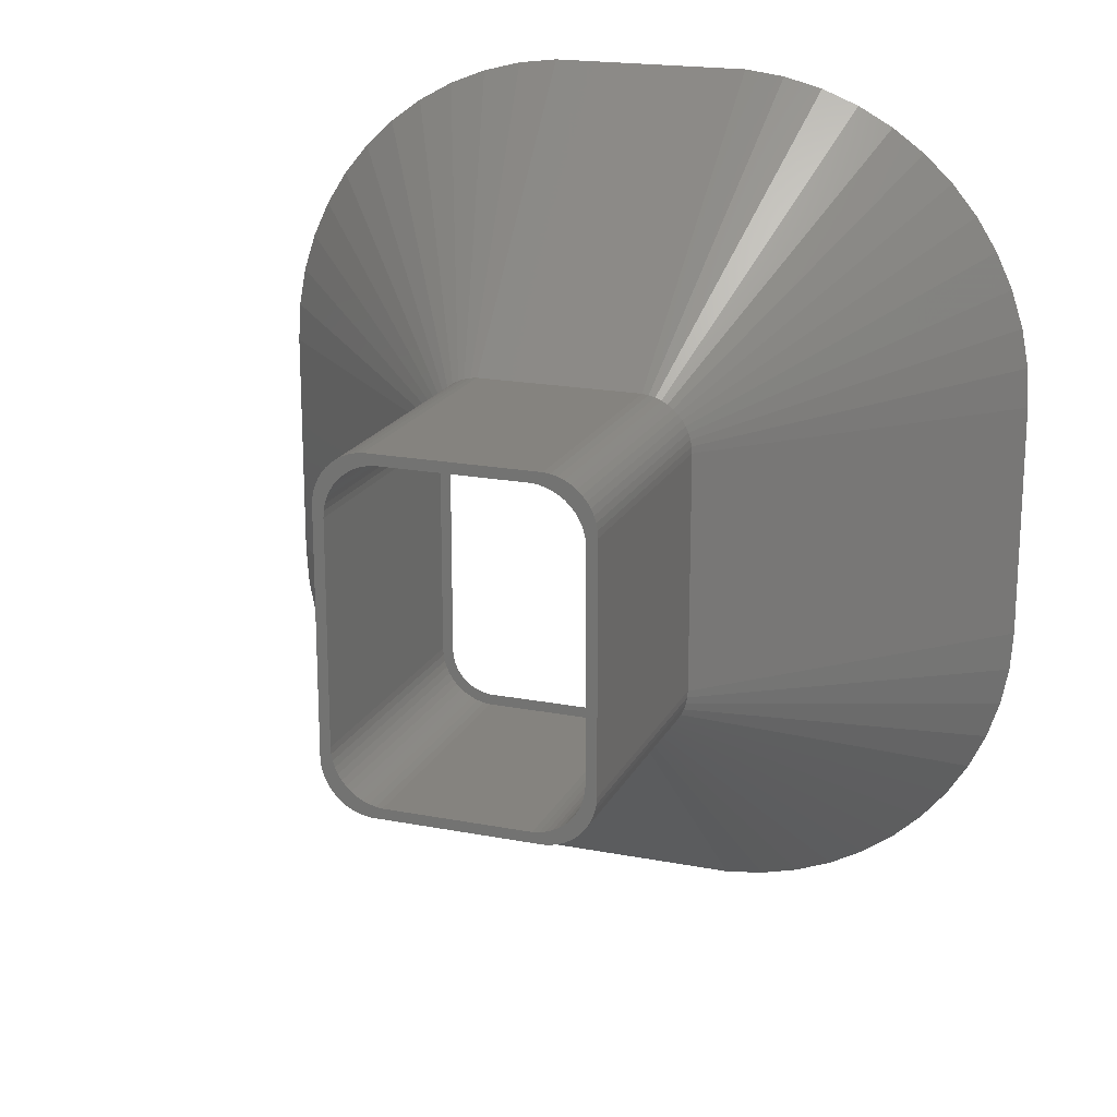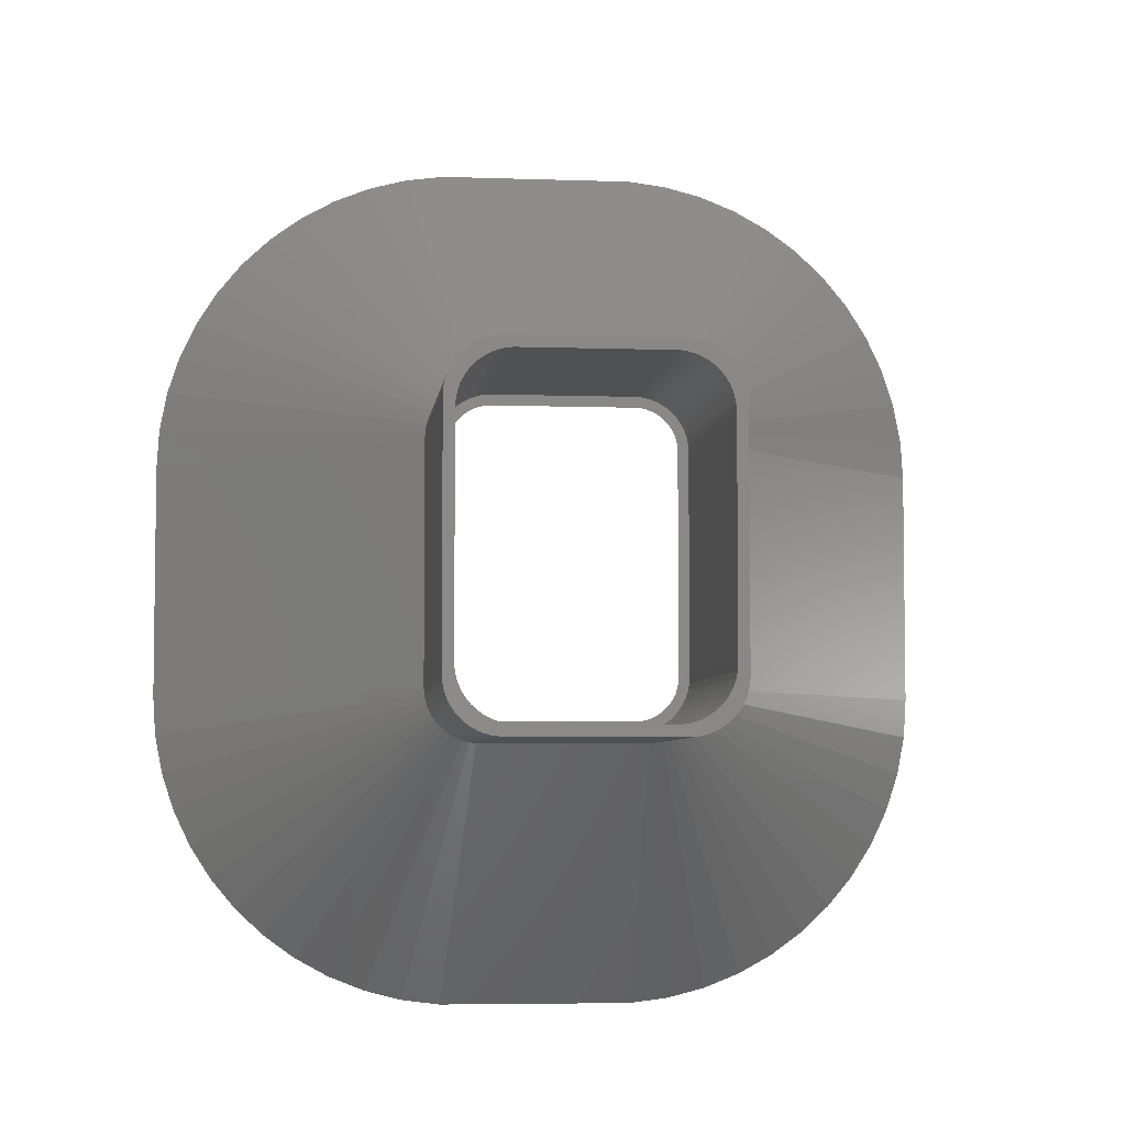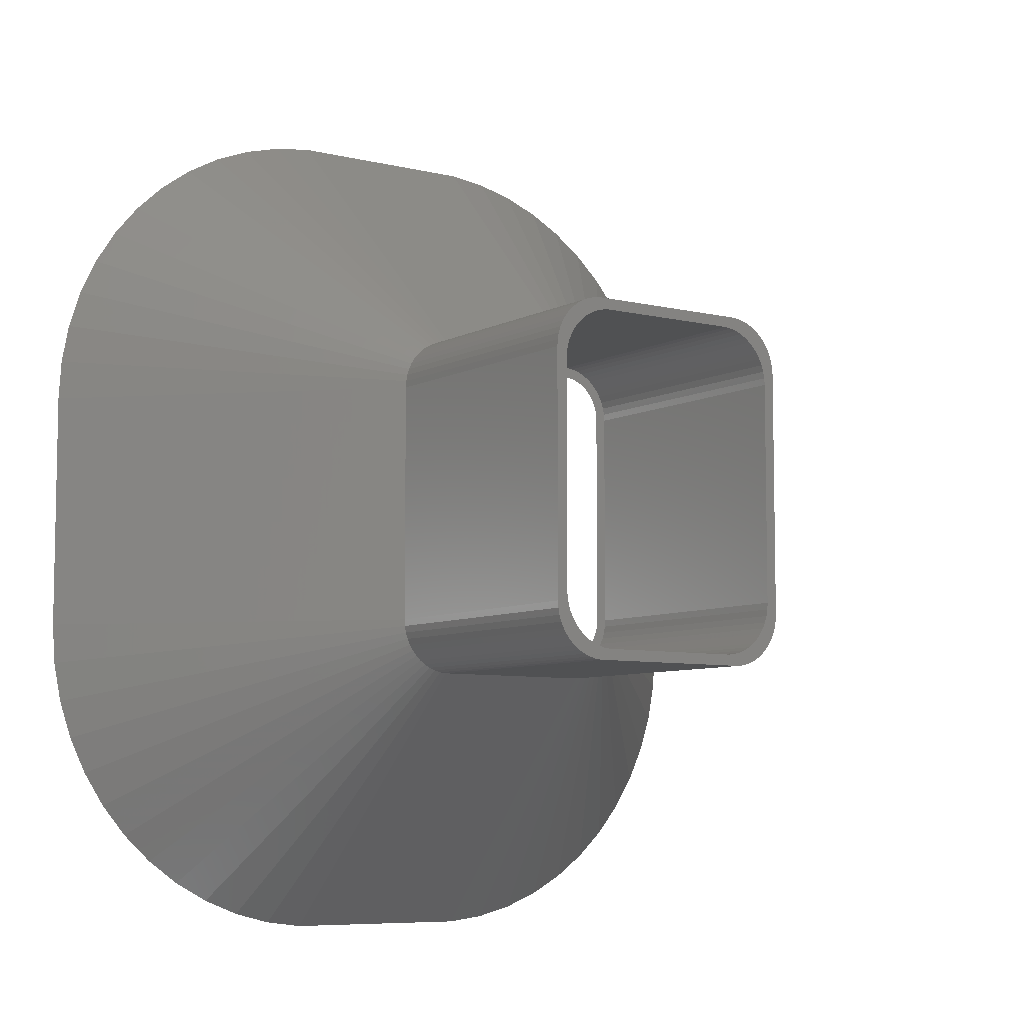
<metadata>
{"format":"stl","ext":"stl","renderer":"f3d","projection":"perspective","resolution":1024,"background":"white","views":[{"elev":19.0,"azim":20.1,"up":"+Y"},{"elev":-5.2,"azim":-6.3,"up":"+Y"},{"elev":-7.2,"azim":-34.8,"up":"+Y"}]}
</metadata>
<code>
# stl→obj: 364 verts, 728 faces
v -26.62 34.37 0
v -29.37 31.79 0
v -11.14 14.67 25
v 10.5 10.25 25
v 11.5 10.25 25
v 11.46 10.88 25
v 11.5 -10.25 25
v 10.47 10.75 25
v 11.34 11.49 25
v 10.5 -10.25 25
v 10.37 11.24 25
v 11.15 12.09 25
v 11.46 -10.88 25
v 10.22 11.72 25
v 10.88 12.66 25
v 10.47 -10.75 25
v 10.01 12.18 25
v 10.55 13.19 25
v 11.34 -11.49 25
v 10.37 -11.24 25
v 9.736 12.6 25
v 10.14 13.67 25
v 9.416 12.99 25
v 9.687 14.1 25
v 9.05 13.33 25
v 9.179 14.47 25
v 8.643 13.63 25
v 8.629 14.77 25
v 8.203 13.87 25
v 8.045 15.01 25
v 7.736 14.05 25
v 7.437 15.16 25
v 7.25 14.18 25
v 6.814 15.24 25
v 6.751 14.24 25
v -6.751 14.24 25
v -6.814 15.24 25
v -7.25 14.18 25
v -7.437 15.16 25
v -7.736 14.05 25
v -8.045 15.01 25
v -8.203 13.87 25
v -8.629 14.77 25
v -8.643 13.63 25
v -9.179 14.47 25
v -9.05 13.33 25
v -9.687 14.1 25
v -9.416 12.99 25
v -10.14 13.67 25
v -9.736 12.6 25
v -10.55 13.19 25
v -10.01 12.18 25
v -10.88 12.66 25
v -10.22 11.72 25
v -11.34 11.49 25
v -10.37 11.24 25
v -11.15 12.09 25
v 11.15 -12.09 25
v 10.22 -11.72 25
v 10.88 -12.66 25
v 10.01 -12.18 25
v 10.55 -13.19 25
v 9.736 -12.6 25
v 10.14 -13.67 25
v 9.416 -12.99 25
v 9.687 -14.1 25
v 9.05 -13.33 25
v 9.179 -14.47 25
v 8.643 -13.63 25
v 8.629 -14.77 25
v 8.203 -13.87 25
v 8.045 -15.01 25
v 7.736 -14.05 25
v 7.437 -15.16 25
v 7.25 -14.18 25
v 6.814 -15.24 25
v 6.751 -14.24 25
v -6.751 -14.24 25
v -6.814 -15.24 25
v -7.25 -14.18 25
v -7.437 -15.16 25
v -7.736 -14.05 25
v -8.045 -15.01 25
v -8.203 -13.87 25
v -8.629 -14.77 25
v -8.643 -13.63 25
v -9.179 -14.47 25
v -9.05 -13.33 25
v -9.687 -14.1 25
v -9.416 -12.99 25
v -10.14 -13.67 25
v -9.736 -12.6 25
v -10.55 -13.19 25
v -10.01 -12.18 25
v -10.88 -12.66 25
v -10.22 -11.72 25
v -11.15 -12.09 25
v -10.37 -11.24 25
v -11.34 -11.49 25
v -10.47 -10.75 25
v -11.46 -10.88 25
v -10.5 -10.25 25
v -10.5 10.25 25
v -11.5 10.25 25
v -10.47 10.75 25
v -11.5 -10.25 25
v -11.46 10.88 25
v 23.57 36.58 0
v 10.69 15.1 25
v 26.62 34.37 0
v 33.79 25.7 0
v 11.88 13.66 25
v 12.15 13.09 25
v -11.14 -14.67 25
v -29.37 -31.79 0
v -26.62 -34.37 0
v 26.62 -34.37 0
v 10.69 -15.1 25
v 23.57 -36.58 0
v -31.77 28.88 0
v -11.55 14.19 25
v -9.045 16.01 25
v -20.27 38.39 0
v -9.629 15.77 25
v 31.77 28.88 0
v 11.55 14.19 25
v 9.384 41.19 0
v 8.437 16.16 25
v 13.12 40.72 0
v 35.39 22.29 0
v -37.5 -11.25 0
v -12.5 11.25 25
v -37.5 11.25 0
v -12.5 -11.25 25
v -9.629 -15.77 25
v -20.27 -38.39 0
v -9.045 -16.01 25
v -12.15 13.09 25
v -35.39 22.29 0
v -12.34 12.49 25
v -23.57 36.58 0
v -16.77 39.78 0
v -13.12 40.72 0
v -7.814 16.24 25
v -9.384 41.19 0
v -8.437 16.16 25
v 7.814 16.24 25
v 20.27 38.39 0
v 9.629 15.77 25
v 37.26 15.01 0
v 12.46 11.88 25
v 12.5 11.25 25
v 36.56 18.71 0
v 11.14 14.67 25
v 29.37 31.79 0
v -9.384 -41.19 0
v 7.814 -16.24 25
v -7.814 -16.24 25
v 9.384 -41.19 0
v -36.56 18.71 0
v -12.46 11.88 25
v -33.79 25.7 0
v -10.69 15.1 25
v -10.18 15.47 25
v 10.18 15.47 25
v 9.045 16.01 25
v 16.77 39.78 0
v 37.5 -11.25 0
v 12.5 -11.25 25
v 37.26 -15.01 0
v 33.79 -25.7 0
v 11.55 -14.19 25
v 31.77 -28.88 0
v 12.15 -13.09 25
v 11.88 -13.66 25
v 12.34 12.49 25
v -37.26 -15.01 0
v 35.27 -13.88 0
v 35.5 -10.25 0
v 37.5 11.25 0
v 34.59 -17.46 0
v 36.56 -18.71 0
v 35.5 10.25 0
v 35.27 13.88 0
v 33.46 -20.93 0
v 35.39 -22.29 0
v 31.91 -24.22 0
v 29.96 -27.3 0
v 27.64 -30.1 0
v 29.37 -31.79 0
v 24.99 -32.59 0
v 22.04 -34.74 0
v 20.27 -38.39 0
v 18.85 -36.49 0
v 16.77 -39.78 0
v 15.46 -37.83 0
v 13.12 -40.72 0
v 11.93 -38.74 0
v 8.321 -39.19 0
v -8.321 -39.19 0
v -11.93 -38.74 0
v -13.12 -40.72 0
v -15.46 -37.83 0
v -16.77 -39.78 0
v -18.85 -36.49 0
v -22.04 -34.74 0
v -23.57 -36.58 0
v -24.99 -32.59 0
v -27.64 -30.1 0
v -31.77 -28.88 0
v -29.96 -27.3 0
v -33.79 -25.7 0
v -31.91 -24.22 0
v -35.39 -22.29 0
v -33.46 -20.93 0
v -36.56 -18.71 0
v -34.59 -17.46 0
v -35.27 -13.88 0
v 34.59 17.46 0
v 33.46 20.93 0
v 31.91 24.22 0
v 29.96 27.3 0
v 27.64 30.1 0
v 24.99 32.59 0
v 22.04 34.74 0
v 18.85 36.49 0
v 15.46 37.83 0
v 11.93 38.74 0
v 8.321 39.19 0
v -8.321 39.19 0
v -11.93 38.74 0
v -15.46 37.83 0
v -18.85 36.49 0
v -22.04 34.74 0
v -24.99 32.59 0
v -27.64 30.1 0
v -29.96 27.3 0
v -31.91 24.22 0
v -33.46 20.93 0
v -34.59 17.46 0
v -37.26 15.01 0
v -35.27 13.88 0
v -35.5 10.25 0
v -35.5 -10.25 0
v -8.437 -16.16 25
v -11.88 13.66 25
v 12.46 -11.88 25
v 12.34 -12.49 25
v 11.14 -14.67 25
v -12.34 -12.49 25
v -12.15 -13.09 25
v -10.18 -15.47 25
v -10.69 -15.1 25
v 9.629 -15.77 25
v 10.18 -15.47 25
v 8.437 -16.16 25
v 9.045 -16.01 25
v -12.46 -11.88 25
v -11.88 -13.66 25
v -11.55 -14.19 25
v -12.5 11.25 50
v -12.5 -11.25 50
v 11.34 11.49 50
v 12.5 11.25 50
v 12.46 11.88 50
v 11.5 10.25 50
v 12.5 -11.25 50
v 11.15 12.09 50
v 12.34 12.49 50
v 11.5 -10.25 50
v 12.15 13.09 50
v 11.46 -10.88 50
v 10.88 12.66 50
v 11.88 13.66 50
v 11.34 -11.49 50
v 10.55 13.19 50
v 11.55 14.19 50
v 12.46 -11.88 50
v 11.15 -12.09 50
v 11.46 10.88 50
v 10.14 13.67 50
v 11.14 14.67 50
v 10.69 15.1 50
v 9.687 14.1 50
v 10.18 15.47 50
v 9.179 14.47 50
v 9.629 15.77 50
v 8.629 14.77 50
v 9.045 16.01 50
v 8.437 16.16 50
v 8.045 15.01 50
v 7.814 16.24 50
v 7.437 15.16 50
v 6.814 15.24 50
v -6.814 15.24 50
v -7.814 16.24 50
v -7.437 15.16 50
v -8.045 15.01 50
v -8.437 16.16 50
v -8.629 14.77 50
v -9.045 16.01 50
v -9.629 15.77 50
v -9.179 14.47 50
v -10.18 15.47 50
v -9.687 14.1 50
v -10.69 15.1 50
v -10.14 13.67 50
v -11.14 14.67 50
v -11.55 14.19 50
v -10.55 13.19 50
v -11.88 13.66 50
v -10.88 12.66 50
v -12.15 13.09 50
v -12.46 11.88 50
v -11.15 12.09 50
v -12.34 12.49 50
v 12.34 -12.49 50
v 12.15 -13.09 50
v 10.88 -12.66 50
v 11.88 -13.66 50
v 10.55 -13.19 50
v 11.55 -14.19 50
v 10.14 -13.67 50
v 11.14 -14.67 50
v 10.69 -15.1 50
v 9.687 -14.1 50
v 10.18 -15.47 50
v 9.179 -14.47 50
v 9.629 -15.77 50
v 8.629 -14.77 50
v 9.045 -16.01 50
v 8.437 -16.16 50
v 8.045 -15.01 50
v 7.814 -16.24 50
v 7.437 -15.16 50
v 6.814 -15.24 50
v -6.814 -15.24 50
v -7.814 -16.24 50
v -7.437 -15.16 50
v -8.045 -15.01 50
v -8.437 -16.16 50
v -8.629 -14.77 50
v -9.045 -16.01 50
v -9.629 -15.77 50
v -9.179 -14.47 50
v -10.18 -15.47 50
v -9.687 -14.1 50
v -10.69 -15.1 50
v -10.14 -13.67 50
v -11.55 -14.19 50
v -10.55 -13.19 50
v -11.88 -13.66 50
v -10.88 -12.66 50
v -11.14 -14.67 50
v -12.15 -13.09 50
v -11.15 -12.09 50
v -12.46 -11.88 50
v -11.34 -11.49 50
v -11.46 -10.88 50
v -11.5 -10.25 50
v -11.5 10.25 50
v -11.34 11.49 50
v -11.46 10.88 50
v -12.34 -12.49 50
f 1 2 3
f 4 5 6
f 5 4 7
f 8 6 9
f 10 7 4
f 11 9 12
f 7 10 13
f 14 12 15
f 16 13 10
f 17 15 18
f 13 16 19
f 20 19 16
f 6 8 4
f 9 11 8
f 12 14 11
f 21 18 22
f 15 17 14
f 18 21 17
f 23 22 24
f 22 23 21
f 25 24 26
f 24 25 23
f 26 27 25
f 28 27 26
f 28 29 27
f 30 29 28
f 30 31 29
f 32 31 30
f 32 33 31
f 34 33 32
f 34 35 33
f 34 36 35
f 37 36 34
f 37 38 36
f 39 38 37
f 39 40 38
f 41 40 39
f 41 42 40
f 43 42 41
f 43 44 42
f 45 44 43
f 44 45 46
f 47 46 45
f 46 47 48
f 49 48 47
f 48 49 50
f 51 50 49
f 50 51 52
f 53 52 51
f 52 53 54
f 55 56 57
f 54 57 56
f 57 54 53
f 19 20 58
f 59 58 20
f 58 59 60
f 61 60 59
f 60 61 62
f 63 62 61
f 62 63 64
f 65 64 63
f 64 65 66
f 67 66 65
f 66 67 68
f 69 68 67
f 69 70 68
f 71 70 69
f 71 72 70
f 73 72 71
f 73 74 72
f 75 74 73
f 75 76 74
f 77 76 75
f 78 76 77
f 78 79 76
f 80 79 78
f 80 81 79
f 82 81 80
f 82 83 81
f 84 83 82
f 84 85 83
f 86 85 84
f 87 86 88
f 86 87 85
f 89 88 90
f 88 89 87
f 91 90 92
f 93 92 94
f 90 91 89
f 95 94 96
f 97 96 98
f 99 98 100
f 92 93 91
f 101 100 102
f 103 104 102
f 56 55 105
f 106 102 104
f 107 105 55
f 101 102 106
f 105 107 103
f 94 95 93
f 103 107 104
f 96 97 95
f 98 99 97
f 100 101 99
f 108 109 110
f 111 112 113
f 114 115 116
f 117 118 119
f 3 120 121
f 122 123 124
f 125 126 111
f 127 128 129
f 111 113 130
f 131 132 133
f 132 131 134
f 135 136 137
f 138 139 140
f 123 141 124
f 142 123 122
f 143 142 122
f 144 145 146
f 127 147 128
f 148 149 108
f 150 151 152
f 153 151 150
f 110 154 155
f 156 157 158
f 157 156 159
f 140 160 161
f 139 160 140
f 162 139 138
f 120 162 121
f 163 1 3
f 2 120 3
f 164 141 163
f 124 141 164
f 146 143 122
f 145 143 146
f 127 144 147
f 144 127 145
f 110 109 154
f 108 165 109
f 148 166 149
f 167 166 148
f 168 169 170
f 171 172 173
f 174 175 171
f 130 176 153
f 130 113 176
f 134 131 177
f 178 168 170
f 168 179 180
f 181 170 182
f 183 180 179
f 184 180 183
f 185 182 186
f 168 178 179
f 170 181 178
f 187 186 171
f 182 185 181
f 186 187 185
f 188 171 173
f 171 188 187
f 189 173 190
f 173 189 188
f 117 189 190
f 117 191 189
f 119 191 117
f 119 192 191
f 193 192 119
f 193 194 192
f 195 194 193
f 195 196 194
f 197 196 195
f 197 198 196
f 159 198 197
f 159 199 198
f 159 200 199
f 156 200 159
f 156 201 200
f 202 201 156
f 202 203 201
f 204 203 202
f 204 205 203
f 136 205 204
f 136 206 205
f 207 206 136
f 207 208 206
f 116 208 207
f 116 209 208
f 115 209 116
f 210 209 115
f 209 210 211
f 212 211 210
f 211 212 213
f 214 213 212
f 213 214 215
f 216 215 214
f 215 216 217
f 177 217 216
f 131 218 177
f 217 177 218
f 180 184 150
f 219 150 184
f 150 219 153
f 220 153 219
f 153 220 130
f 221 130 220
f 130 221 111
f 222 111 221
f 111 222 125
f 223 125 222
f 125 223 155
f 223 110 155
f 224 110 223
f 224 108 110
f 225 108 224
f 225 148 108
f 226 148 225
f 226 167 148
f 227 167 226
f 227 129 167
f 228 129 227
f 228 127 129
f 229 127 228
f 230 127 229
f 230 145 127
f 231 145 230
f 231 143 145
f 232 143 231
f 232 142 143
f 233 142 232
f 233 123 142
f 234 123 233
f 234 141 123
f 235 141 234
f 235 1 141
f 236 1 235
f 236 2 1
f 120 236 237
f 236 120 2
f 162 237 238
f 139 238 239
f 237 162 120
f 160 239 240
f 241 240 242
f 238 139 162
f 133 242 243
f 244 131 243
f 133 243 131
f 218 131 244
f 242 133 241
f 239 160 139
f 240 241 160
f 245 202 156
f 241 133 132
f 121 162 246
f 246 162 138
f 141 1 163
f 111 126 112
f 125 154 126
f 155 154 125
f 108 149 165
f 129 166 167
f 129 128 166
f 169 180 152
f 180 169 168
f 170 247 182
f 186 174 171
f 247 248 182
f 169 247 170
f 173 249 190
f 153 176 151
f 250 214 251
f 114 210 115
f 252 207 135
f 114 116 253
f 253 207 252
f 253 116 207
f 137 136 204
f 137 202 245
f 245 156 158
f 119 254 193
f 255 254 119
f 256 157 159
f 195 257 197
f 197 256 159
f 160 241 161
f 161 241 132
f 150 152 180
f 172 249 173
f 175 172 171
f 258 177 216
f 259 212 260
f 251 214 212
f 135 207 136
f 137 204 202
f 257 256 197
f 248 174 186
f 182 248 186
f 249 118 117
f 190 249 117
f 250 216 214
f 258 216 250
f 134 177 258
f 260 210 114
f 260 212 210
f 251 212 259
f 193 257 195
f 254 257 193
f 118 255 119
f 219 11 14
f 220 219 14
f 179 4 183
f 4 179 10
f 86 84 205
f 100 98 218
f 184 183 4
f 75 199 77
f 102 243 103
f 243 102 244
f 224 25 27
f 219 184 11
f 178 181 20
f 16 178 20
f 82 201 203
f 236 50 237
f 230 35 36
f 35 230 229
f 184 4 8
f 184 8 11
f 179 178 10
f 20 181 59
f 82 203 205
f 71 194 73
f 90 208 209
f 88 86 208
f 239 54 240
f 98 217 218
f 102 218 244
f 102 100 218
f 242 103 243
f 42 44 233
f 232 40 233
f 227 226 31
f 223 222 21
f 221 220 14
f 188 189 63
f 10 178 16
f 181 185 59
f 61 187 63
f 199 78 77
f 78 199 200
f 84 82 205
f 196 198 73
f 198 199 75
f 92 209 211
f 96 215 217
f 92 90 209
f 105 103 242
f 46 48 235
f 48 50 236
f 235 48 236
f 237 50 238
f 56 105 242
f 36 38 230
f 228 227 31
f 226 27 29
f 223 21 23
f 224 223 23
f 189 191 65
f 63 189 65
f 67 191 69
f 187 188 63
f 82 80 201
f 73 198 75
f 191 192 69
f 69 194 71
f 86 206 208
f 86 205 206
f 96 213 215
f 52 54 238
f 238 54 239
f 230 38 231
f 228 31 33
f 226 29 31
f 226 225 27
f 225 224 27
f 224 23 25
f 221 14 17
f 222 221 21
f 65 191 67
f 185 187 59
f 59 187 61
f 80 200 201
f 80 78 200
f 194 196 73
f 192 194 69
f 90 88 208
f 98 96 217
f 92 211 213
f 96 94 213
f 94 92 213
f 233 44 234
f 234 44 235
f 54 56 240
f 240 56 242
f 50 52 238
f 229 228 33
f 229 33 35
f 221 17 21
f 44 46 235
f 38 40 231
f 231 40 232
f 40 42 233
f 134 261 132
f 261 134 262
f 263 264 265
f 264 266 267
f 268 265 269
f 270 267 266
f 268 269 271
f 272 267 270
f 273 271 274
f 275 267 272
f 276 274 277
f 267 275 278
f 279 278 275
f 264 280 266
f 264 263 280
f 265 268 263
f 281 277 282
f 271 273 268
f 281 282 283
f 274 276 273
f 284 283 285
f 277 281 276
f 283 284 281
f 286 285 287
f 285 286 284
f 288 287 289
f 287 288 286
f 290 288 289
f 290 291 288
f 292 291 290
f 292 293 291
f 292 294 293
f 292 295 294
f 296 295 292
f 296 297 295
f 296 298 297
f 299 298 296
f 299 300 298
f 301 300 299
f 302 300 301
f 300 302 303
f 304 303 302
f 303 304 305
f 306 305 304
f 305 306 307
f 308 307 306
f 309 307 308
f 307 309 310
f 311 310 309
f 310 311 312
f 313 312 311
f 314 315 316
f 316 315 313
f 312 313 315
f 278 279 317
f 317 279 318
f 319 318 279
f 318 319 320
f 321 320 319
f 320 321 322
f 323 322 321
f 322 323 324
f 324 323 325
f 326 325 323
f 325 326 327
f 328 327 326
f 327 328 329
f 330 329 328
f 329 330 331
f 330 332 331
f 333 332 330
f 333 334 332
f 335 334 333
f 336 334 335
f 337 334 336
f 337 338 334
f 339 338 337
f 340 338 339
f 340 341 338
f 342 341 340
f 342 343 341
f 344 342 345
f 342 344 343
f 346 345 347
f 348 347 349
f 345 346 344
f 350 349 351
f 347 348 346
f 352 351 353
f 349 354 348
f 355 353 356
f 357 356 358
f 262 358 359
f 349 350 354
f 262 359 360
f 361 261 360
f 315 314 362
f 262 360 261
f 261 362 314
f 358 262 357
f 362 261 363
f 351 352 350
f 363 261 361
f 353 355 352
f 356 364 355
f 356 357 364
f 264 151 265
f 151 264 152
f 121 308 3
f 308 121 309
f 140 313 138
f 313 140 316
f 114 348 354
f 348 114 253
f 278 169 267
f 169 278 247
f 320 174 318
f 174 320 175
f 166 290 289
f 290 166 128
f 267 152 264
f 152 267 169
f 147 296 292
f 296 147 144
f 251 364 250
f 364 251 355
f 158 334 338
f 334 158 157
f 317 247 278
f 247 317 248
f 269 113 271
f 113 269 176
f 277 154 282
f 154 277 126
f 128 292 290
f 292 128 147
f 161 316 140
f 316 161 314
f 164 306 304
f 306 164 163
f 122 302 301
f 302 122 124
f 258 262 134
f 262 258 357
f 250 357 258
f 357 250 364
f 114 350 260
f 350 114 354
f 259 355 251
f 355 259 352
f 135 343 344
f 343 135 137
f 257 329 331
f 329 257 254
f 322 175 320
f 175 322 172
f 265 176 269
f 176 265 151
f 274 126 277
f 126 274 112
f 271 112 274
f 112 271 113
f 154 283 282
f 283 154 109
f 132 314 161
f 314 132 261
f 124 304 302
f 304 124 164
f 260 352 259
f 352 260 350
f 252 344 346
f 344 252 135
f 253 346 348
f 346 253 252
f 137 341 343
f 341 137 245
f 245 338 341
f 338 245 158
f 118 324 325
f 324 118 249
f 324 172 322
f 172 324 249
f 149 289 287
f 289 149 166
f 165 287 285
f 287 165 149
f 138 311 246
f 311 138 313
f 246 309 121
f 309 246 311
f 163 308 306
f 308 163 3
f 146 301 299
f 301 146 122
f 144 299 296
f 299 144 146
f 256 331 332
f 331 256 257
f 157 332 334
f 332 157 256
f 318 248 317
f 248 318 174
f 254 327 329
f 327 254 255
f 109 285 283
f 285 109 165
f 255 325 327
f 325 255 118
f 360 104 361
f 104 360 106
f 5 280 6
f 280 5 266
f 310 49 307
f 49 310 51
f 79 339 337
f 339 79 81
f 362 57 315
f 57 362 55
f 89 349 347
f 349 89 91
f 13 270 7
f 270 13 272
f 60 279 58
f 279 60 319
f 32 291 293
f 291 32 30
f 7 266 5
f 266 7 270
f 37 294 295
f 294 37 34
f 361 107 363
f 107 361 104
f 356 99 358
f 99 356 97
f 76 337 336
f 337 76 79
f 19 272 13
f 272 19 275
f 9 268 12
f 268 9 263
f 18 281 22
f 281 18 276
f 34 293 294
f 293 34 32
f 363 55 362
f 55 363 107
f 47 303 305
f 303 47 45
f 43 298 300
f 298 43 41
f 359 106 360
f 106 359 101
f 358 101 359
f 101 358 99
f 349 93 351
f 93 349 91
f 353 97 356
f 97 353 95
f 83 342 340
f 342 83 85
f 70 333 330
f 333 70 72
f 62 319 60
f 319 62 321
f 6 263 9
f 263 6 280
f 15 276 18
f 276 15 273
f 12 273 15
f 273 12 268
f 24 281 284
f 281 24 22
f 49 305 307
f 305 49 47
f 45 300 303
f 300 45 43
f 351 95 353
f 95 351 93
f 85 345 342
f 345 85 87
f 87 347 345
f 347 87 89
f 81 340 339
f 340 81 83
f 64 326 323
f 326 64 66
f 64 321 62
f 321 64 323
f 30 288 291
f 288 30 28
f 28 286 288
f 286 28 26
f 315 53 312
f 53 315 57
f 312 51 310
f 51 312 53
f 41 297 298
f 297 41 39
f 39 295 297
f 295 39 37
f 72 335 333
f 335 72 74
f 74 336 335
f 336 74 76
f 58 275 19
f 275 58 279
f 68 330 328
f 330 68 70
f 26 284 286
f 284 26 24
f 66 328 326
f 328 66 68

</code>
